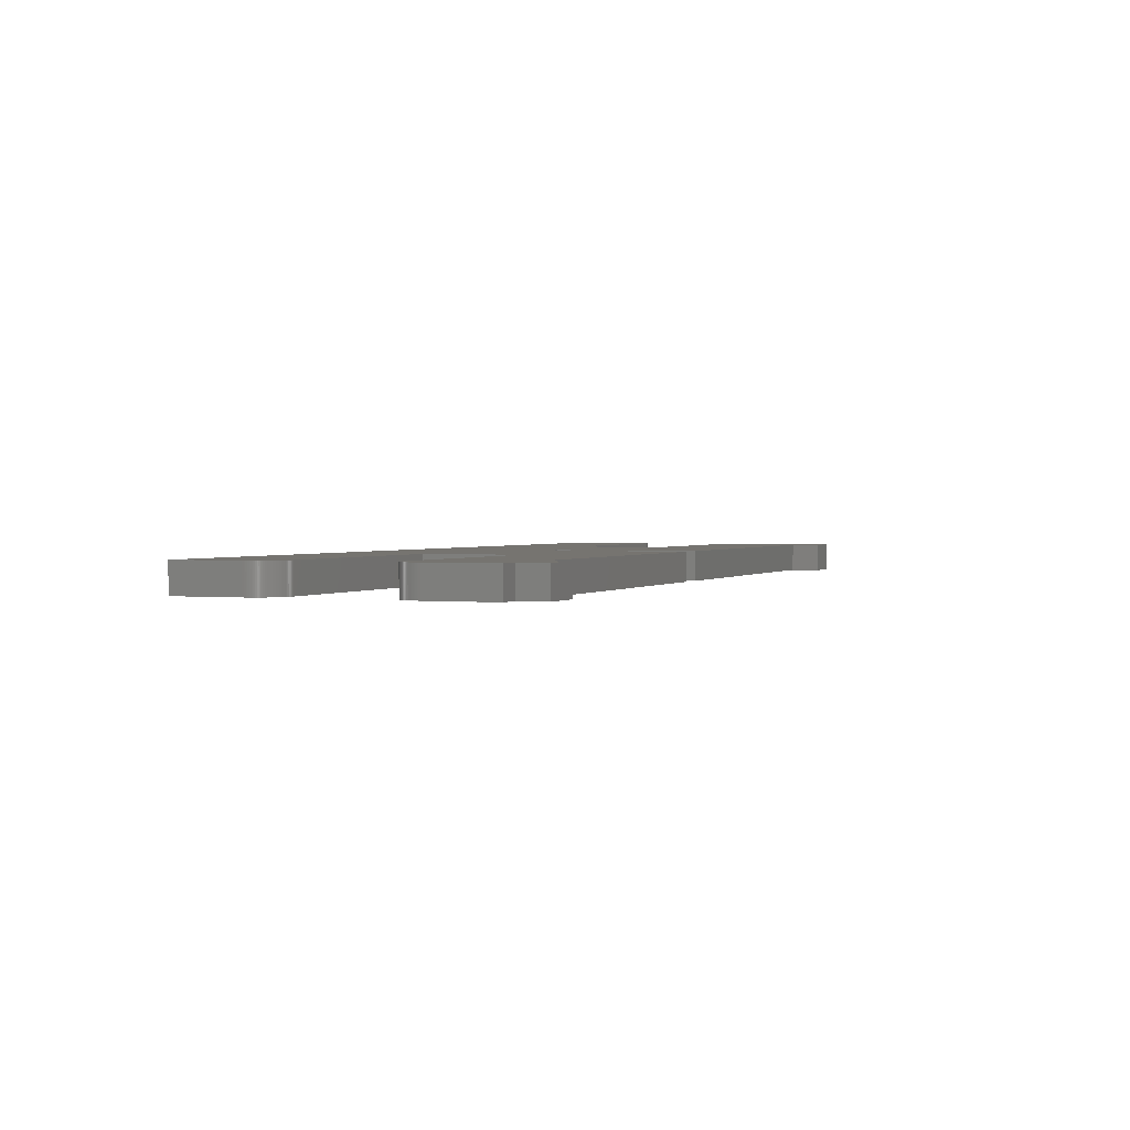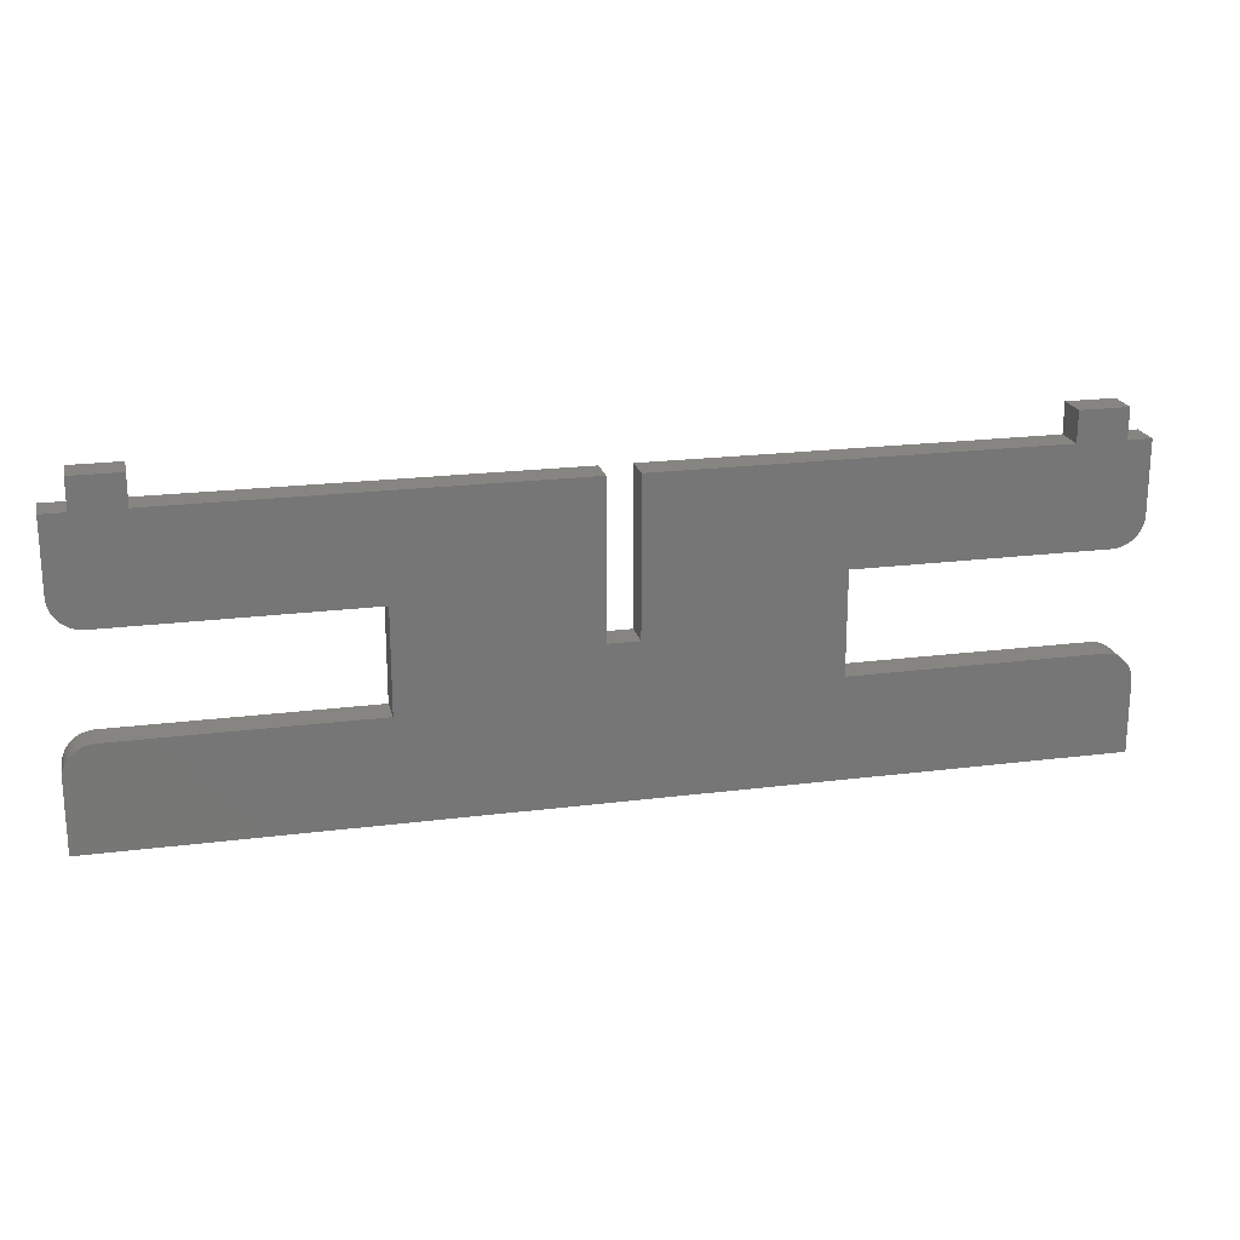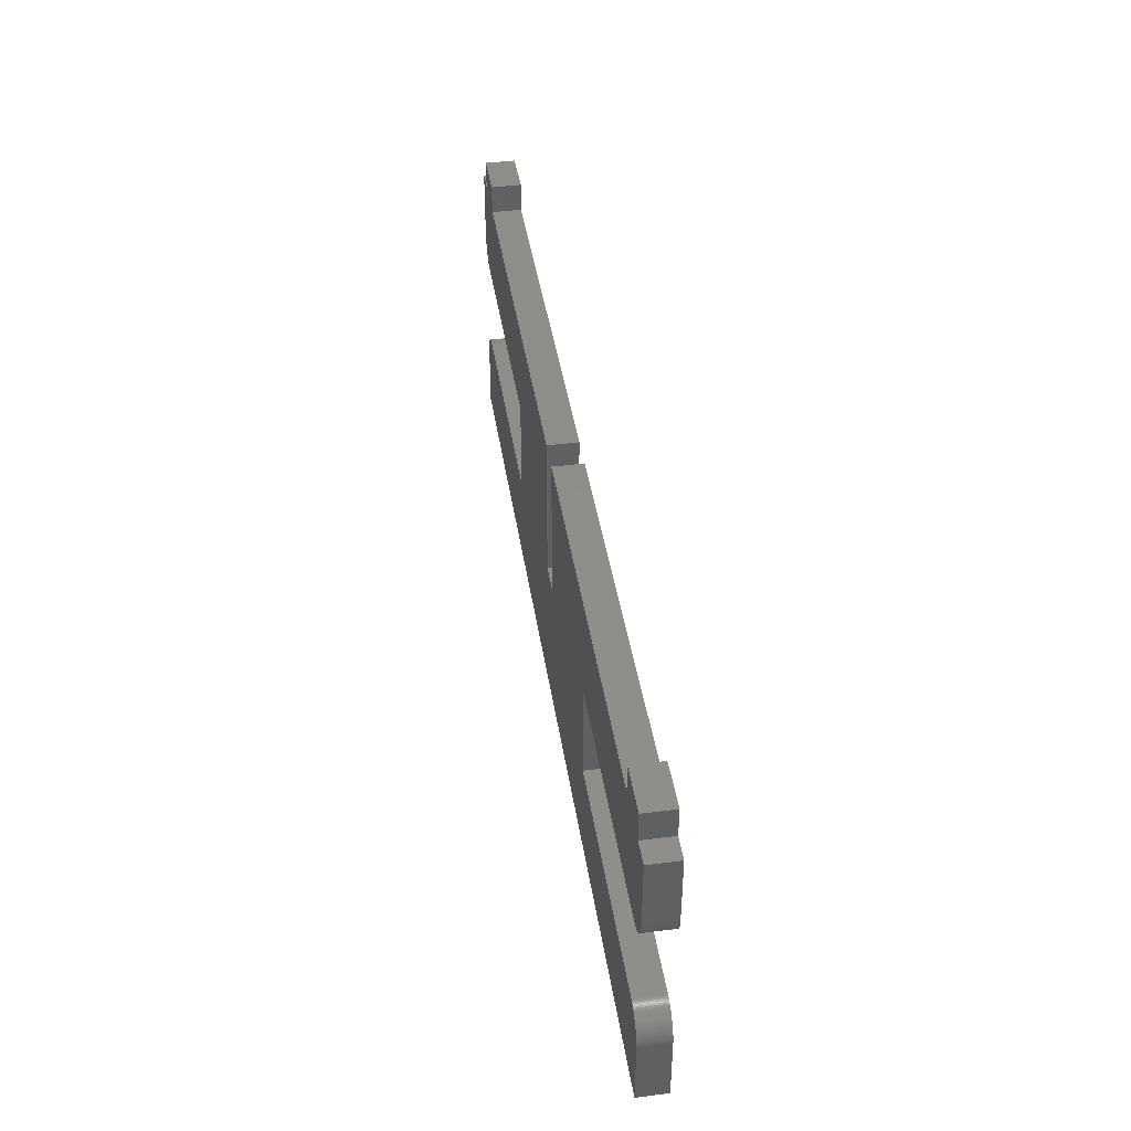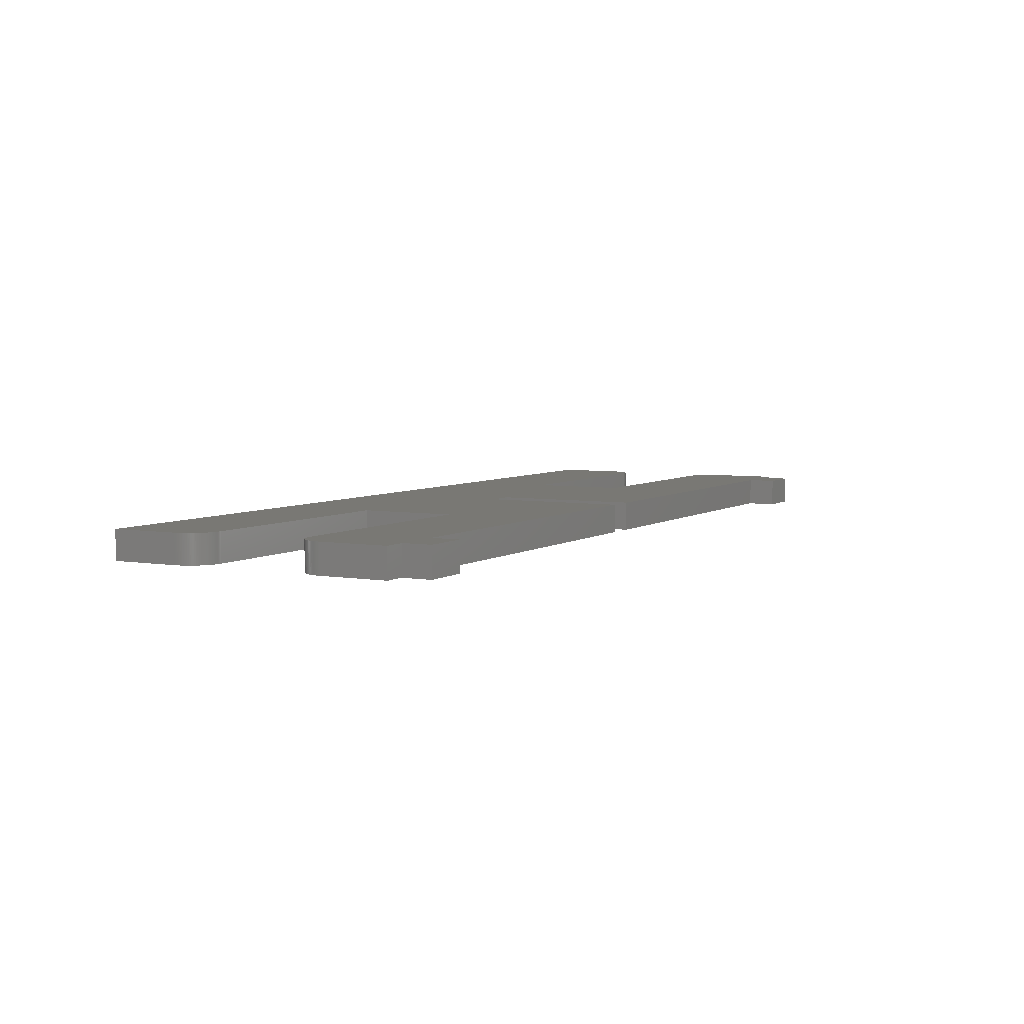
<metadata>
{"format":"stl","ext":"stl","renderer":"f3d","projection":"perspective","resolution":1024,"background":"white","views":[{"elev":1.6,"azim":111.4,"up":"+Z"},{"elev":20.8,"azim":167.0,"up":"+Y"},{"elev":42.4,"azim":81.3,"up":"+Y"},{"elev":5.2,"azim":118.3,"up":"+Z"}]}
</metadata>
<code>
# stl→obj: 296 verts, 588 faces
v -190 -60 -6
v -190 -32 6
v -190 -32 -6
v -190 -60 6
v 178 -20 -6
v 190 -32 -6
v 190 -60 -6
v 190 -31.37 -6
v 189.9 -30.75 -6
v 189.9 -30.12 -6
v 189.7 -29.51 -6
v 189.6 -28.89 -6
v 189.4 -28.29 -6
v 189.2 -27.7 -6
v 189 -27.12 -6
v 188.7 -26.55 -6
v 188.4 -26 -6
v 188.1 -25.46 -6
v 187.7 -24.95 -6
v 187.3 -24.45 -6
v 186.9 -23.97 -6
v 186.5 -23.51 -6
v 186 -23.08 -6
v 185.6 -22.67 -6
v 185.1 -22.29 -6
v 184.5 -21.94 -6
v 184 -21.61 -6
v 183.4 -21.31 -6
v 182.9 -21.04 -6
v 182.3 -20.8 -6
v 181.7 -20.59 -6
v 181.1 -20.41 -6
v 180.5 -20.26 -6
v 179.9 -20.15 -6
v 179.3 -20.07 -6
v 178.6 -20.02 -6
v 80 -20 -6
v 6.05 0 -6
v 80 20 -6
v -80 -20 -6
v -80 20 -6
v -6.05 0 -6
v -178 -20 -6
v -178.6 -20.02 -6
v -179.3 -20.07 -6
v -179.9 -20.15 -6
v -180.5 -20.26 -6
v -181.1 -20.41 -6
v -181.7 -20.59 -6
v -182.3 -20.8 -6
v -182.9 -21.04 -6
v -183.4 -21.31 -6
v -184 -21.61 -6
v -184.5 -21.94 -6
v -185.1 -22.29 -6
v -185.6 -22.67 -6
v -186 -23.08 -6
v -186.5 -23.51 -6
v -186.9 -23.97 -6
v -187.3 -24.45 -6
v -187.7 -24.95 -6
v -188.1 -25.46 -6
v -188.4 -26 -6
v -188.7 -26.55 -6
v -189 -27.12 -6
v -189.2 -27.7 -6
v -189.4 -28.29 -6
v -189.6 -28.89 -6
v -189.7 -29.51 -6
v -189.9 -30.12 -6
v -189.9 -30.75 -6
v -190 -31.37 -6
v 178 20 -6
v 190 32 -6
v 190 31.37 -6
v 189.9 30.75 -6
v 189.9 30.12 -6
v 189.7 29.51 -6
v 189.6 28.89 -6
v 189.4 28.29 -6
v 189.2 27.7 -6
v 189 27.12 -6
v 188.7 26.55 -6
v 188.4 26 -6
v 188.1 25.46 -6
v 187.7 24.95 -6
v 187.3 24.45 -6
v 186.9 23.97 -6
v 186.5 23.51 -6
v 186 23.08 -6
v 185.6 22.67 -6
v 185.1 22.29 -6
v 184.5 21.94 -6
v 184 21.61 -6
v 183.4 21.31 -6
v 182.9 21.04 -6
v 182.3 20.8 -6
v 181.7 20.59 -6
v 181.1 20.41 -6
v 180.6 60 -6
v 190 60 -6
v 180.5 20.26 -6
v 179.9 20.15 -6
v 179.3 20.07 -6
v 178.6 20.02 -6
v 161.4 60 -6
v 6.05 60 -6
v -6.05 60 -6
v -161.4 60 -6
v -178 20 -6
v -190 32 -6
v -178.6 20.02 -6
v -179.3 20.07 -6
v -179.9 20.15 -6
v -180.5 20.26 -6
v -181.1 20.41 -6
v -181.7 20.59 -6
v -182.3 20.8 -6
v -182.9 21.04 -6
v -183.4 21.31 -6
v -184 21.61 -6
v -184.5 21.94 -6
v -185.1 22.29 -6
v -185.6 22.67 -6
v -186 23.08 -6
v -186.5 23.51 -6
v -186.9 23.97 -6
v -187.3 24.45 -6
v -187.7 24.95 -6
v -188.1 25.46 -6
v -188.4 26 -6
v -188.7 26.55 -6
v -189 27.12 -6
v -189.2 27.7 -6
v -189.4 28.29 -6
v -189.6 28.89 -6
v -189.7 29.51 -6
v -189.9 30.12 -6
v -189.9 30.75 -6
v -190 31.37 -6
v -180.6 60 -6
v -190 60 -6
v 190 -60 6
v -6.05 60 6
v -80 20 6
v -6.05 0 6
v -161.4 60 6
v -178 20 6
v -190 32 6
v -178.6 20.02 6
v -179.3 20.07 6
v -179.9 20.15 6
v -180.6 60 6
v -180.5 20.26 6
v -181.1 20.41 6
v -181.7 20.59 6
v -182.3 20.8 6
v -182.9 21.04 6
v -183.4 21.31 6
v -184 21.61 6
v -184.5 21.94 6
v -185.1 22.29 6
v -185.6 22.67 6
v -186 23.08 6
v -186.5 23.51 6
v -186.9 23.97 6
v -187.3 24.45 6
v -187.7 24.95 6
v -188.1 25.46 6
v -188.4 26 6
v -188.7 26.55 6
v -189 27.12 6
v -189.2 27.7 6
v -189.4 28.29 6
v -189.6 28.89 6
v -189.7 29.51 6
v -189.9 30.12 6
v -189.9 30.75 6
v -190 60 6
v -190 31.37 6
v 180.6 60 6
v 190 32 6
v 190 60 6
v 161.4 60 6
v 178 20 6
v 190 31.37 6
v 189.9 30.75 6
v 189.9 30.12 6
v 189.7 29.51 6
v 189.6 28.89 6
v 189.4 28.29 6
v 189.2 27.7 6
v 189 27.12 6
v 188.7 26.55 6
v 188.4 26 6
v 188.1 25.46 6
v 187.7 24.95 6
v 187.3 24.45 6
v 186.9 23.97 6
v 186.5 23.51 6
v 186 23.08 6
v 185.6 22.67 6
v 185.1 22.29 6
v 184.5 21.94 6
v 184 21.61 6
v 183.4 21.31 6
v 182.9 21.04 6
v 182.3 20.8 6
v 181.7 20.59 6
v 181.1 20.41 6
v 180.5 20.26 6
v 179.9 20.15 6
v 179.3 20.07 6
v 178.6 20.02 6
v 80 20 6
v 6.05 0 6
v 6.05 60 6
v 178 -20 6
v 190 -32 6
v 190 -31.37 6
v 189.9 -30.75 6
v 189.9 -30.12 6
v 189.7 -29.51 6
v 189.6 -28.89 6
v 189.4 -28.29 6
v 189.2 -27.7 6
v 189 -27.12 6
v 188.7 -26.55 6
v 188.4 -26 6
v 188.1 -25.46 6
v 187.7 -24.95 6
v 187.3 -24.45 6
v 186.9 -23.97 6
v 186.5 -23.51 6
v 186 -23.08 6
v 185.6 -22.67 6
v 185.1 -22.29 6
v 184.5 -21.94 6
v 184 -21.61 6
v 183.4 -21.31 6
v 182.9 -21.04 6
v 182.3 -20.8 6
v 181.7 -20.59 6
v 181.1 -20.41 6
v 180.5 -20.26 6
v 179.9 -20.15 6
v 179.3 -20.07 6
v 178.6 -20.02 6
v 80 -20 6
v -80 -20 6
v -178 -20 6
v -178.6 -20.02 6
v -179.3 -20.07 6
v -179.9 -20.15 6
v -180.5 -20.26 6
v -181.1 -20.41 6
v -181.7 -20.59 6
v -182.3 -20.8 6
v -182.9 -21.04 6
v -183.4 -21.31 6
v -184 -21.61 6
v -184.5 -21.94 6
v -185.1 -22.29 6
v -185.6 -22.67 6
v -186 -23.08 6
v -186.5 -23.51 6
v -186.9 -23.97 6
v -187.3 -24.45 6
v -187.7 -24.95 6
v -188.1 -25.46 6
v -188.4 -26 6
v -188.7 -26.55 6
v -189 -27.12 6
v -189.2 -27.7 6
v -189.4 -28.29 6
v -189.6 -28.89 6
v -189.7 -29.51 6
v -189.9 -30.12 6
v -189.9 -30.75 6
v -190 -31.37 6
v 180.6 60 6.05
v 161.4 60 6.05
v 161.4 60 -6.05
v 180.6 60 -6.05
v -161.4 60 6.05
v -180.6 60 6.05
v -180.6 60 -6.05
v -161.4 60 -6.05
v -180.6 72 -6.05
v -180.6 72 6.05
v -161.4 72 6.05
v -161.4 72 -6.05
v 161.4 72 -6.05
v 161.4 72 6.05
v 180.6 72 6.05
v 180.6 72 -6.05
f 1 2 3
f 2 1 4
f 5 6 7
f 6 5 8
f 8 5 9
f 9 5 10
f 10 5 11
f 11 5 12
f 12 5 13
f 13 5 14
f 14 5 15
f 15 5 16
f 16 5 17
f 17 5 18
f 18 5 19
f 19 5 20
f 20 5 21
f 21 5 22
f 22 5 23
f 23 5 24
f 24 5 25
f 25 5 26
f 26 5 27
f 27 5 28
f 28 5 29
f 29 5 30
f 30 5 31
f 31 5 32
f 32 5 33
f 33 5 34
f 34 5 35
f 35 5 36
f 7 37 5
f 37 38 39
f 40 37 7
f 37 40 38
f 41 42 40
f 38 40 42
f 1 40 7
f 40 1 43
f 3 43 1
f 43 3 44
f 44 3 45
f 45 3 46
f 46 3 47
f 47 3 48
f 48 3 49
f 49 3 50
f 50 3 51
f 51 3 52
f 52 3 53
f 53 3 54
f 54 3 55
f 55 3 56
f 56 3 57
f 57 3 58
f 58 3 59
f 59 3 60
f 60 3 61
f 61 3 62
f 62 3 63
f 63 3 64
f 64 3 65
f 65 3 66
f 66 3 67
f 67 3 68
f 69 3 70
f 70 3 71
f 68 3 69
f 71 3 72
f 73 74 75
f 73 75 76
f 73 76 77
f 73 77 78
f 73 78 79
f 73 79 80
f 73 80 81
f 73 81 82
f 73 82 83
f 73 83 84
f 73 84 85
f 73 85 86
f 73 86 87
f 73 87 88
f 73 88 89
f 73 89 90
f 73 90 91
f 73 91 92
f 73 92 93
f 73 93 94
f 73 94 95
f 73 95 96
f 73 96 97
f 73 97 98
f 73 98 99
f 74 100 101
f 73 99 102
f 73 102 103
f 73 103 104
f 73 104 105
f 74 73 106
f 74 106 100
f 39 106 73
f 107 39 38
f 39 107 106
f 42 41 108
f 41 109 108
f 110 109 41
f 111 110 112
f 111 112 113
f 111 113 114
f 111 114 115
f 110 111 109
f 111 115 116
f 111 116 117
f 111 117 118
f 111 118 119
f 111 119 120
f 111 120 121
f 111 121 122
f 111 122 123
f 111 123 124
f 111 124 125
f 111 125 126
f 111 126 127
f 111 127 128
f 111 128 129
f 111 129 130
f 111 130 131
f 111 131 132
f 111 132 133
f 111 133 134
f 111 134 135
f 111 135 136
f 111 136 137
f 111 137 138
f 111 138 139
f 111 139 140
f 109 111 141
f 141 111 142
f 1 143 4
f 143 1 7
f 144 145 146
f 147 145 144
f 147 148 145
f 149 148 147
f 148 149 150
f 150 149 151
f 151 149 152
f 149 147 153
f 152 149 154
f 154 149 155
f 155 149 156
f 156 149 157
f 157 149 158
f 158 149 159
f 159 149 160
f 160 149 161
f 161 149 162
f 162 149 163
f 163 149 164
f 164 149 165
f 165 149 166
f 166 149 167
f 167 149 168
f 168 149 169
f 169 149 170
f 170 149 171
f 171 149 172
f 172 149 173
f 173 149 174
f 174 149 175
f 175 149 176
f 176 149 177
f 177 149 178
f 149 153 179
f 178 149 180
f 181 182 183
f 184 182 181
f 185 182 184
f 182 185 186
f 186 185 187
f 188 185 189
f 189 185 190
f 190 185 191
f 191 185 192
f 192 185 193
f 193 185 194
f 194 185 195
f 195 185 196
f 196 185 197
f 197 185 198
f 198 185 199
f 199 185 200
f 200 185 201
f 201 185 202
f 202 185 203
f 203 185 204
f 204 185 205
f 205 185 206
f 206 185 207
f 207 185 208
f 208 185 209
f 209 185 210
f 210 185 211
f 211 185 212
f 212 185 213
f 213 185 214
f 187 185 188
f 184 215 185
f 216 215 217
f 217 215 184
f 218 219 220
f 218 220 221
f 218 221 222
f 218 222 223
f 218 223 224
f 218 224 225
f 218 225 226
f 218 226 227
f 218 227 228
f 218 228 229
f 218 229 230
f 218 230 231
f 218 231 232
f 218 232 233
f 218 233 234
f 218 234 235
f 218 235 236
f 218 236 237
f 218 237 238
f 218 238 239
f 218 239 240
f 218 240 241
f 218 241 242
f 218 242 243
f 218 243 244
f 218 244 245
f 218 245 246
f 218 246 247
f 218 247 248
f 219 218 143
f 249 143 218
f 215 216 249
f 250 249 216
f 250 216 146
f 250 146 145
f 249 250 143
f 4 250 251
f 2 251 252
f 2 252 253
f 2 253 254
f 2 254 255
f 2 255 256
f 2 256 257
f 2 257 258
f 2 258 259
f 2 259 260
f 2 260 261
f 2 261 262
f 2 262 263
f 2 263 264
f 2 264 265
f 2 265 266
f 2 266 267
f 2 267 268
f 2 268 269
f 2 269 270
f 2 270 271
f 2 271 272
f 2 272 273
f 2 273 274
f 2 274 275
f 2 275 276
f 2 276 277
f 2 277 278
f 2 278 279
f 2 279 280
f 251 2 4
f 250 4 143
f 5 249 218
f 249 5 37
f 40 251 250
f 251 40 43
f 72 279 71
f 279 72 280
f 143 6 219
f 6 143 7
f 3 280 72
f 280 3 2
f 71 278 70
f 278 71 279
f 61 268 60
f 268 61 269
f 62 269 61
f 269 62 270
f 36 218 248
f 218 36 5
f 35 248 247
f 248 35 36
f 50 259 258
f 259 50 51
f 226 15 227
f 15 226 14
f 63 270 62
f 270 63 271
f 67 274 66
f 274 67 275
f 60 267 59
f 267 60 268
f 57 266 265
f 266 57 58
f 55 264 263
f 264 55 56
f 53 262 261
f 262 53 54
f 48 257 256
f 257 48 49
f 45 254 253
f 254 45 46
f 28 241 240
f 241 28 29
f 223 12 224
f 12 223 11
f 221 10 222
f 10 221 9
f 222 11 223
f 11 222 10
f 70 277 69
f 277 70 278
f 65 272 64
f 272 65 273
f 64 271 63
f 271 64 272
f 69 276 68
f 276 69 277
f 68 275 67
f 275 68 276
f 66 273 65
f 273 66 274
f 59 266 58
f 266 59 267
f 54 263 262
f 263 54 55
f 56 265 264
f 265 56 57
f 52 261 260
f 261 52 53
f 51 260 259
f 260 51 52
f 43 252 251
f 252 43 44
f 32 245 244
f 245 32 33
f 24 237 236
f 237 24 25
f 229 18 230
f 18 229 17
f 49 258 257
f 258 49 50
f 46 255 254
f 255 46 47
f 31 244 243
f 244 31 32
f 29 242 241
f 242 29 30
f 33 246 245
f 246 33 34
f 27 240 239
f 240 27 28
f 26 239 238
f 239 26 27
f 224 13 225
f 13 224 12
f 233 22 234
f 22 233 21
f 232 21 233
f 21 232 20
f 220 9 221
f 9 220 8
f 219 8 220
f 8 219 6
f 47 256 255
f 256 47 48
f 44 253 252
f 253 44 45
f 30 243 242
f 243 30 31
f 34 247 246
f 247 34 35
f 25 238 237
f 238 25 26
f 225 14 226
f 14 225 13
f 228 17 229
f 17 228 16
f 227 16 228
f 16 227 15
f 23 236 235
f 236 23 24
f 22 235 234
f 235 22 23
f 231 20 232
f 20 231 19
f 230 19 231
f 19 230 18
f 40 145 41
f 145 40 250
f 249 39 215
f 39 249 37
f 39 185 215
f 185 39 73
f 110 145 148
f 145 110 41
f 184 281 282
f 281 184 181
f 283 100 106
f 100 283 284
f 153 285 286
f 285 153 147
f 287 109 141
f 109 287 288
f 141 179 153
f 179 141 142
f 101 181 183
f 181 101 100
f 108 147 144
f 147 108 109
f 106 217 184
f 217 106 107
f 182 101 183
f 101 182 74
f 188 76 187
f 76 188 77
f 139 180 140
f 180 139 178
f 140 149 111
f 149 140 180
f 111 179 142
f 179 111 149
f 94 204 205
f 204 94 93
f 99 209 210
f 209 99 98
f 133 173 134
f 173 133 172
f 130 170 131
f 170 130 169
f 128 168 129
f 168 128 167
f 138 178 139
f 178 138 177
f 136 176 137
f 176 136 175
f 129 169 130
f 169 129 168
f 132 172 133
f 172 132 171
f 127 167 128
f 167 127 166
f 122 160 161
f 160 122 121
f 118 156 157
f 156 118 117
f 73 214 185
f 214 73 105
f 104 212 213
f 212 104 103
f 96 206 207
f 206 96 95
f 134 174 135
f 174 134 173
f 135 175 136
f 175 135 174
f 187 75 186
f 75 187 76
f 186 74 182
f 74 186 75
f 199 87 198
f 87 199 88
f 92 202 203
f 202 92 91
f 105 213 214
f 213 105 104
f 137 177 138
f 177 137 176
f 126 166 127
f 166 126 165
f 91 201 202
f 201 91 90
f 90 200 201
f 200 90 89
f 121 159 160
f 159 121 120
f 114 151 152
f 151 114 113
f 117 155 156
f 155 117 116
f 102 210 211
f 210 102 99
f 103 211 212
f 211 103 102
f 131 171 132
f 171 131 170
f 197 85 196
f 85 197 86
f 93 203 204
f 203 93 92
f 198 86 197
f 86 198 87
f 200 88 199
f 88 200 89
f 126 164 165
f 164 126 125
f 124 162 163
f 162 124 123
f 125 163 164
f 163 125 124
f 119 157 158
f 157 119 118
f 120 158 159
f 158 120 119
f 112 148 150
f 148 112 110
f 115 152 154
f 152 115 114
f 116 154 155
f 154 116 115
f 97 207 208
f 207 97 96
f 98 208 209
f 208 98 97
f 95 205 206
f 205 95 94
f 192 80 191
f 80 192 81
f 191 79 190
f 79 191 80
f 189 77 188
f 77 189 78
f 196 84 195
f 84 196 85
f 193 81 192
f 81 193 82
f 123 161 162
f 161 123 122
f 113 150 151
f 150 113 112
f 194 82 193
f 82 194 83
f 195 83 194
f 83 195 84
f 190 78 189
f 78 190 79
f 141 289 287
f 289 141 290
f 153 290 141
f 290 153 286
f 290 285 291
f 285 290 286
f 147 291 285
f 291 147 292
f 109 292 147
f 292 109 288
f 287 292 288
f 292 287 289
f 292 290 291
f 290 292 289
f 106 293 283
f 293 106 294
f 184 294 106
f 294 184 282
f 294 281 295
f 281 294 282
f 181 295 281
f 295 181 296
f 100 296 181
f 296 100 284
f 296 294 295
f 294 296 293
f 283 296 284
f 296 283 293
f 146 108 144
f 108 146 42
f 38 217 107
f 217 38 216
f 38 146 216
f 146 38 42

</code>
